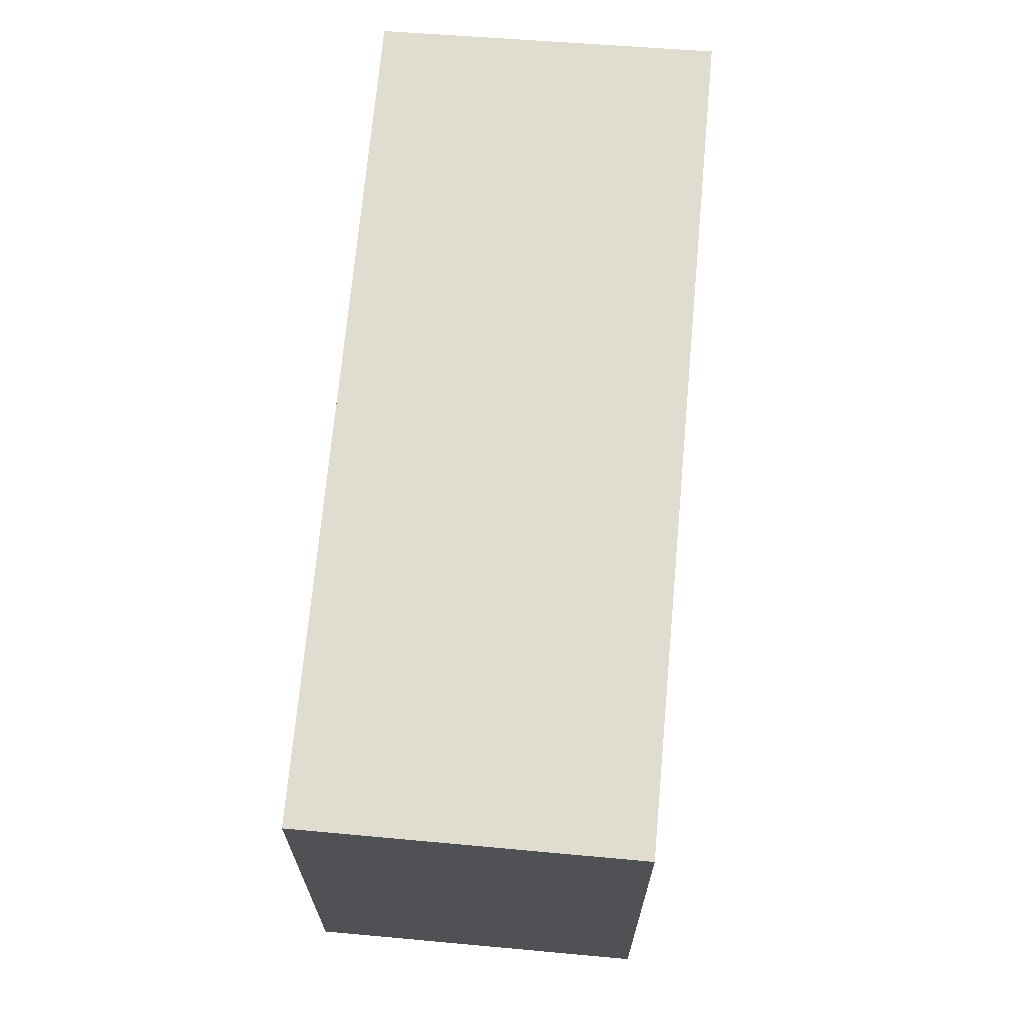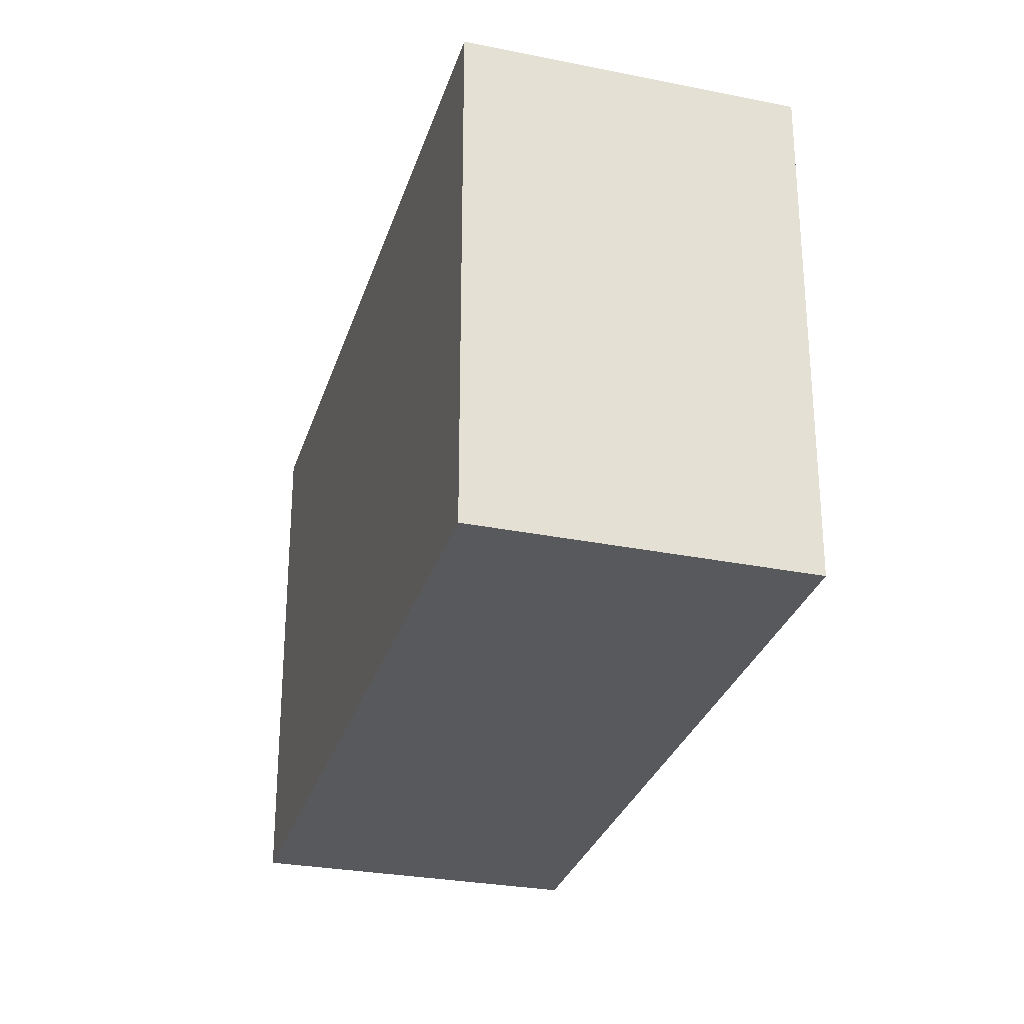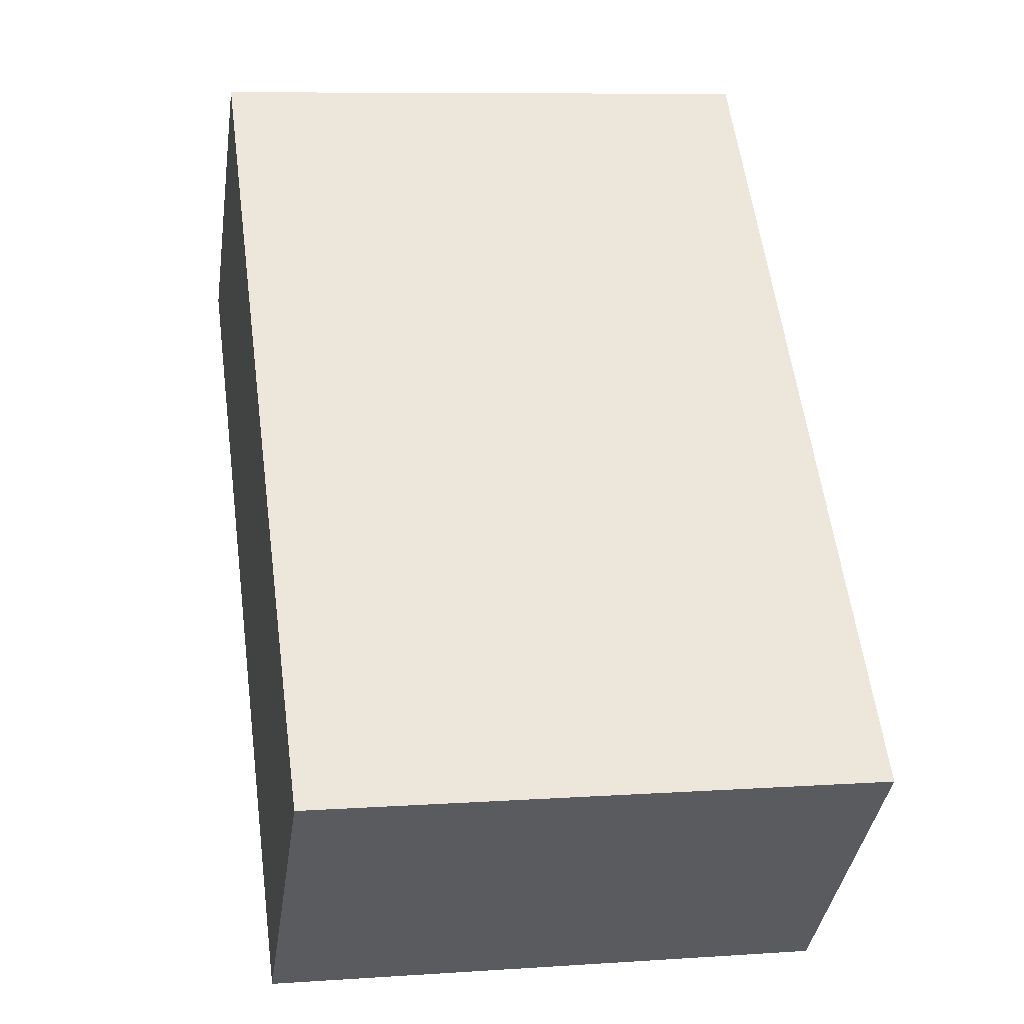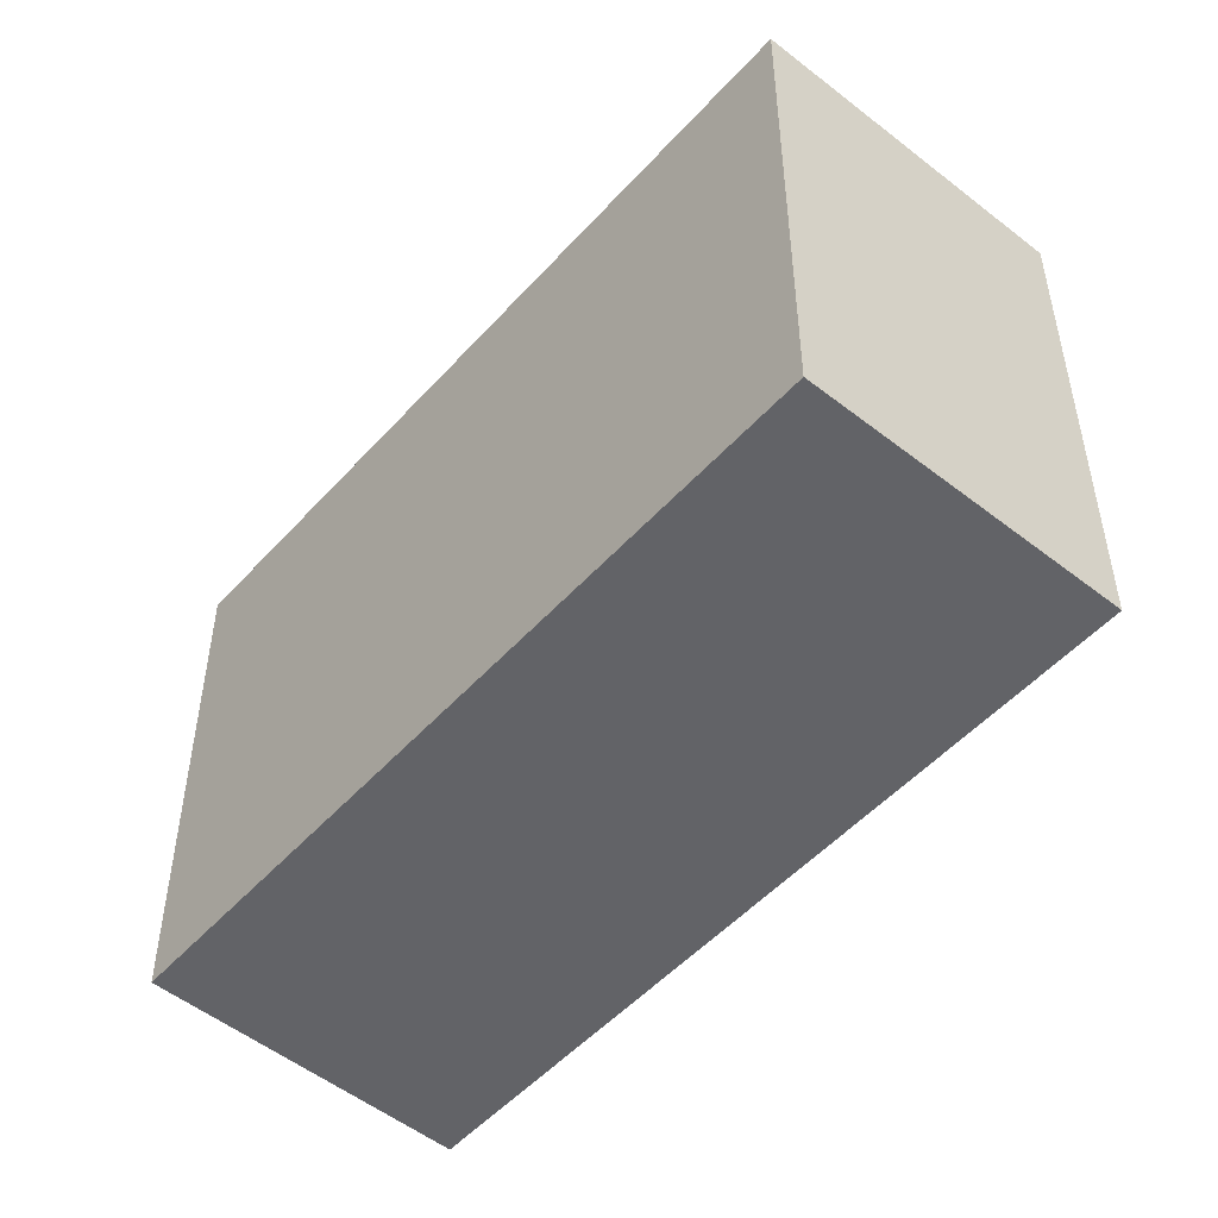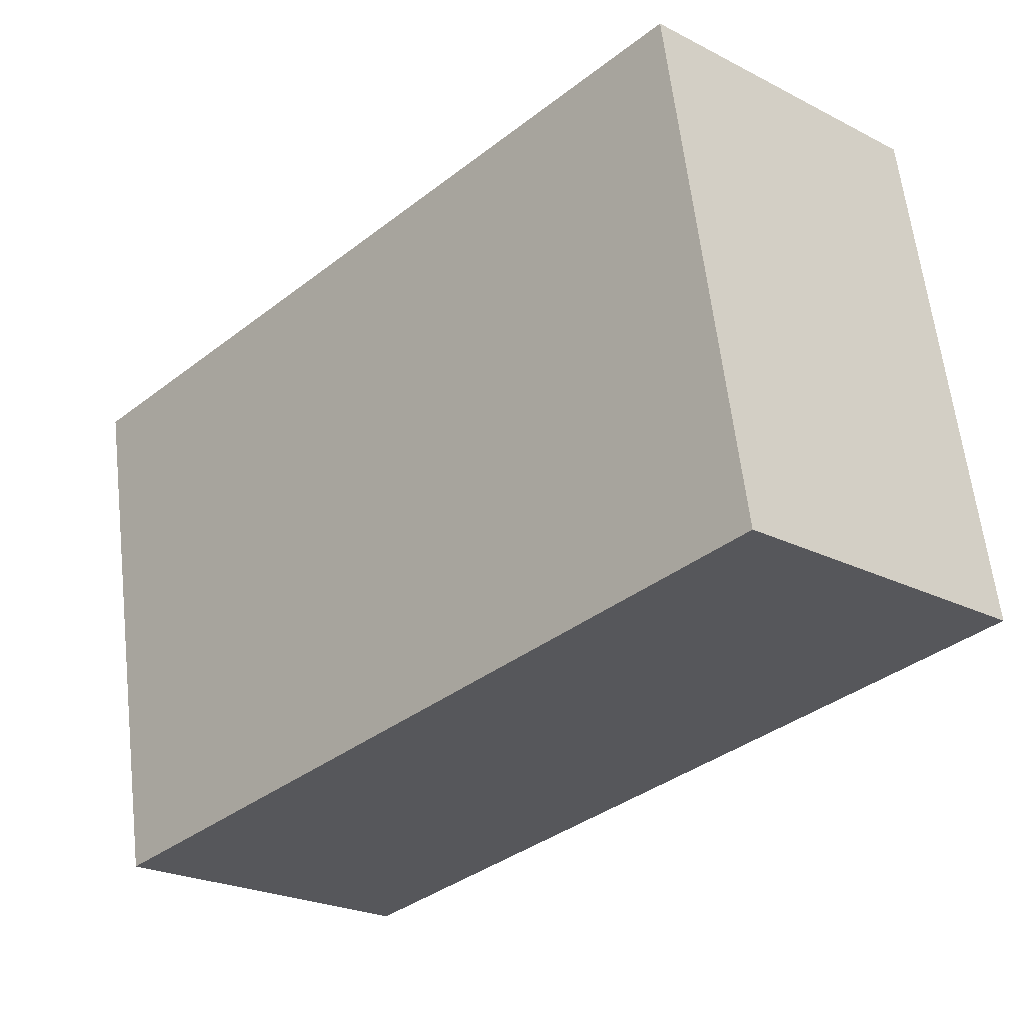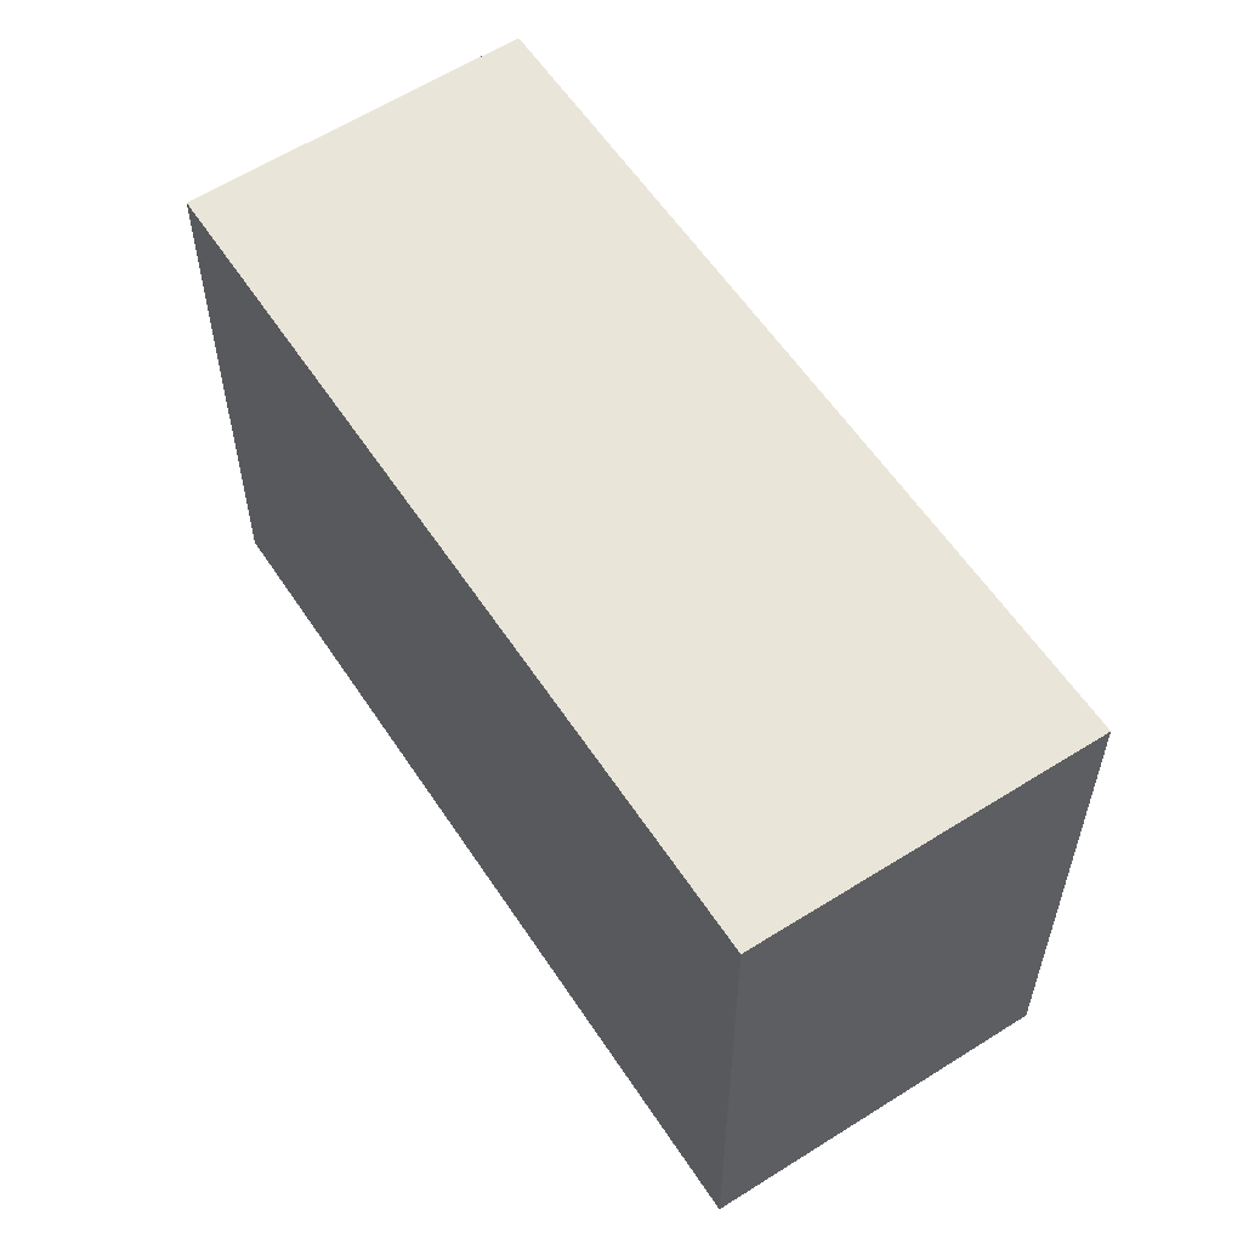
<metadata>
{"format":"obj","ext":"obj","renderer":"f3d","projection":"perspective","resolution":1024,"background":"white","views":[{"elev":69.7,"azim":141.4,"up":"+Y"},{"elev":-29.1,"azim":-59.6,"up":"+Y"},{"elev":8.5,"azim":79.4,"up":"+Z"},{"elev":-51.0,"azim":95.8,"up":"+Y"},{"elev":61.7,"azim":173.4,"up":"+Z"},{"elev":58.2,"azim":103.1,"up":"+Y"}]}
</metadata>
<code>
v  0 4.109 2.516e-16
v  6.478 4.109 -2.932
v  4.568 4.109 -4.765
v  1.939 4.109 1.791
v  6.478 1.795e-16 -2.932
v  4.568 2.918e-16 -4.765
v  0 0 0
v  1.939 -1.097e-16 1.791
g defaultobject
f 1 2 3
f 2 1 4
f 5 3 2
f 3 5 6
f 6 1 3
f 1 6 7
f 7 4 1
f 4 7 8
f 8 2 4
f 2 8 5
f 8 6 5
f 6 8 7

</code>
